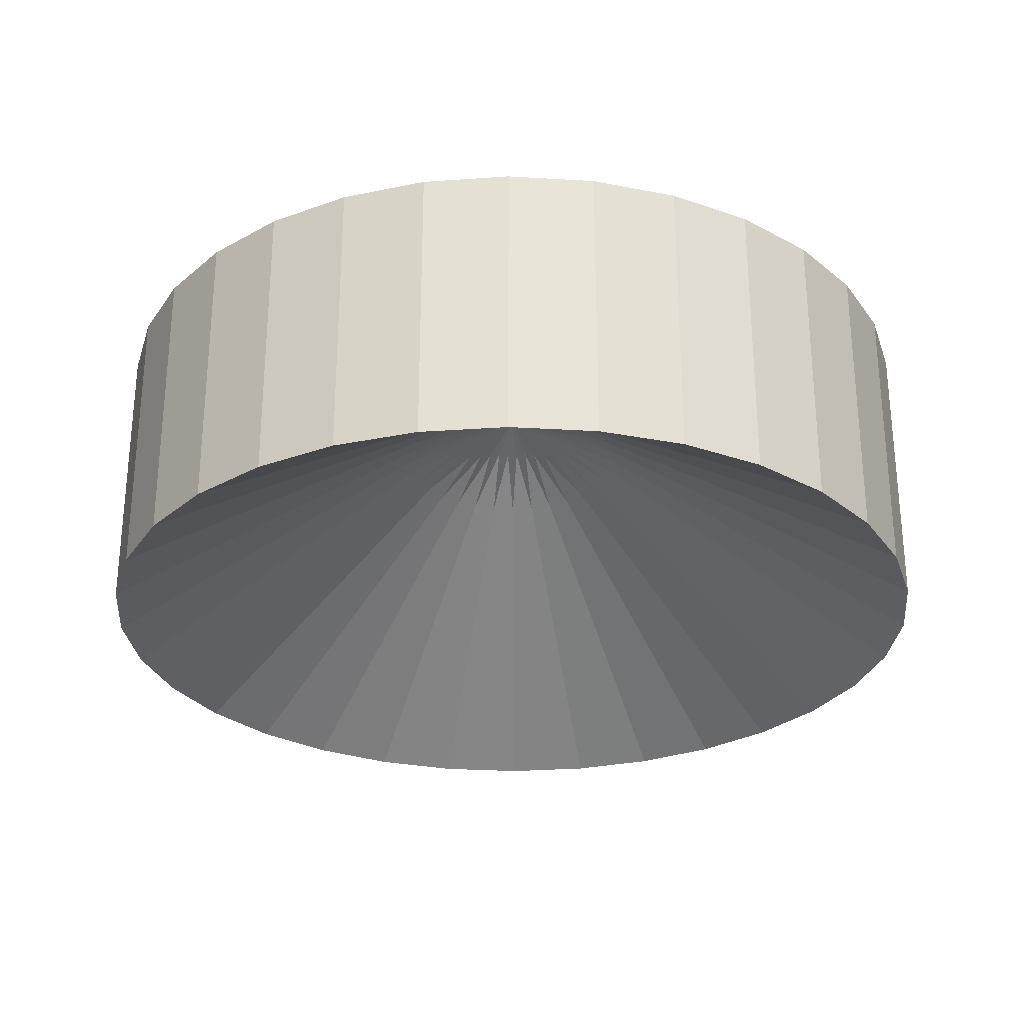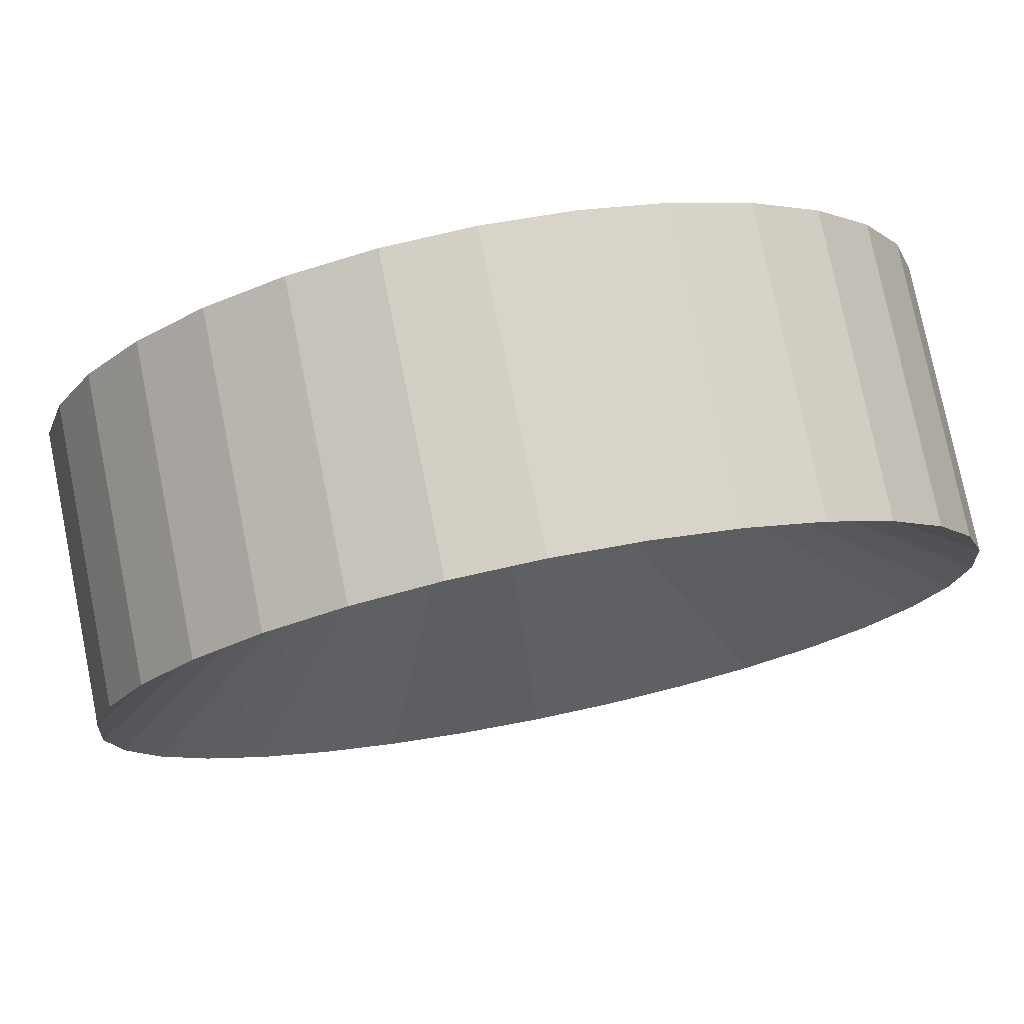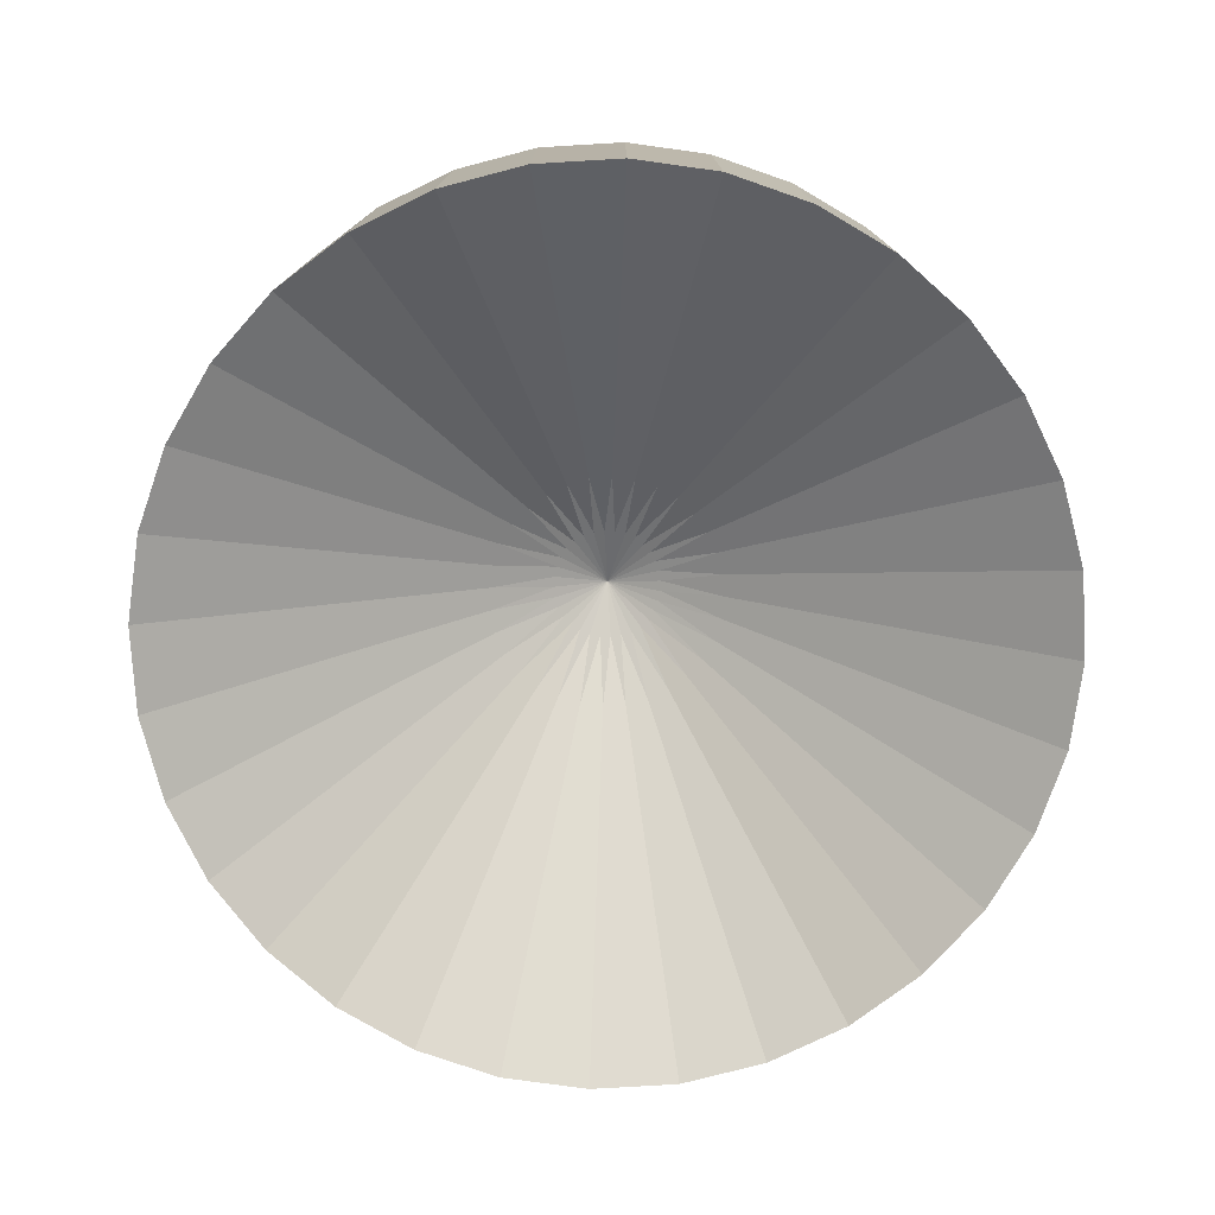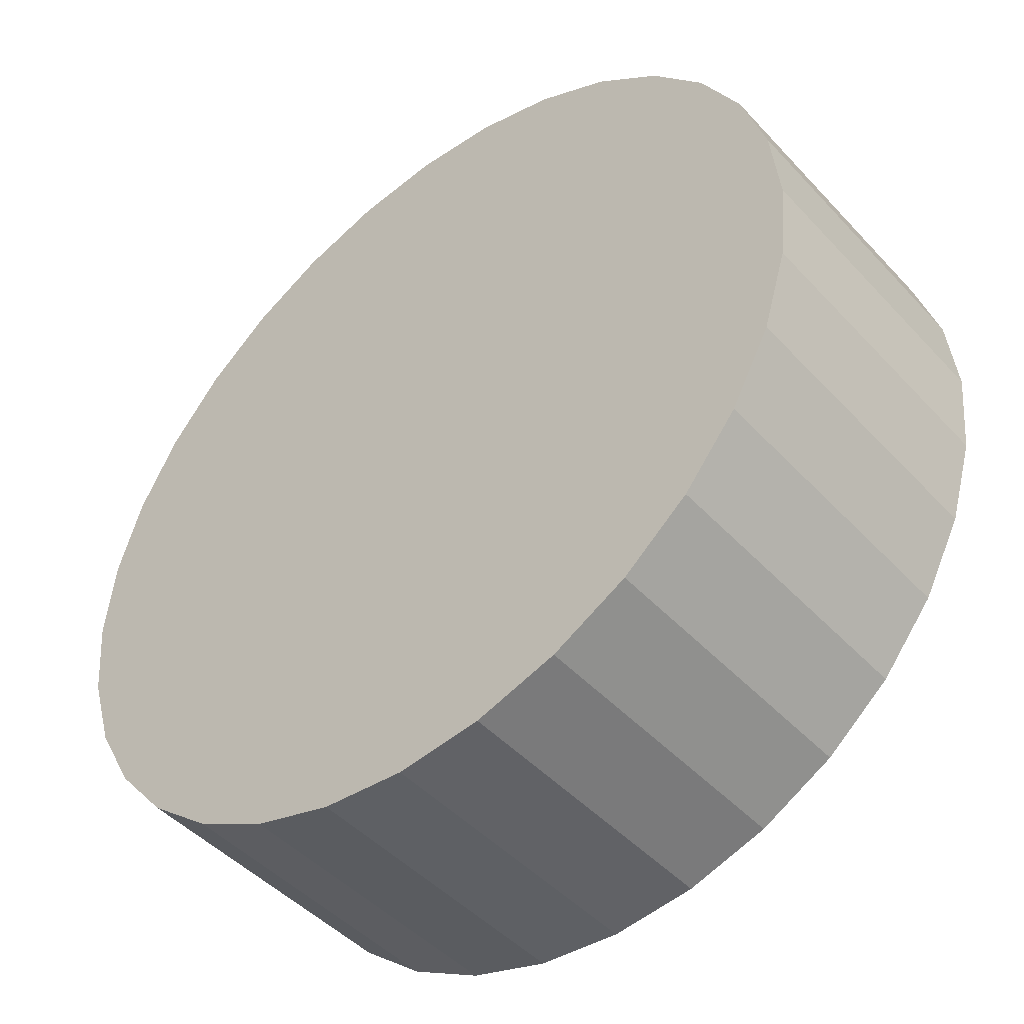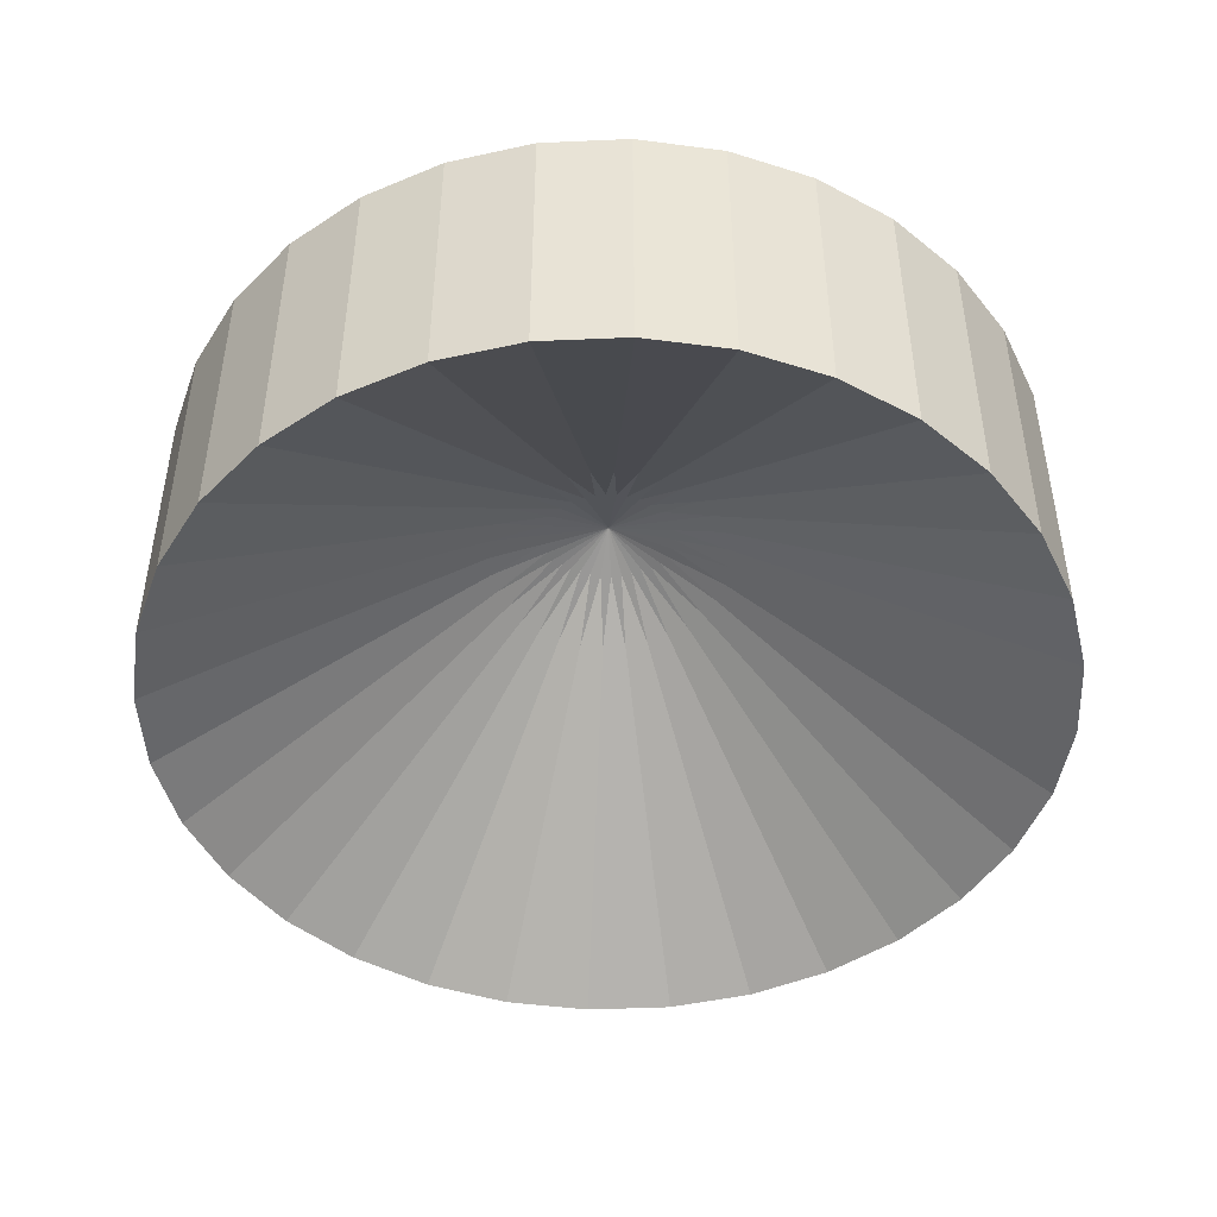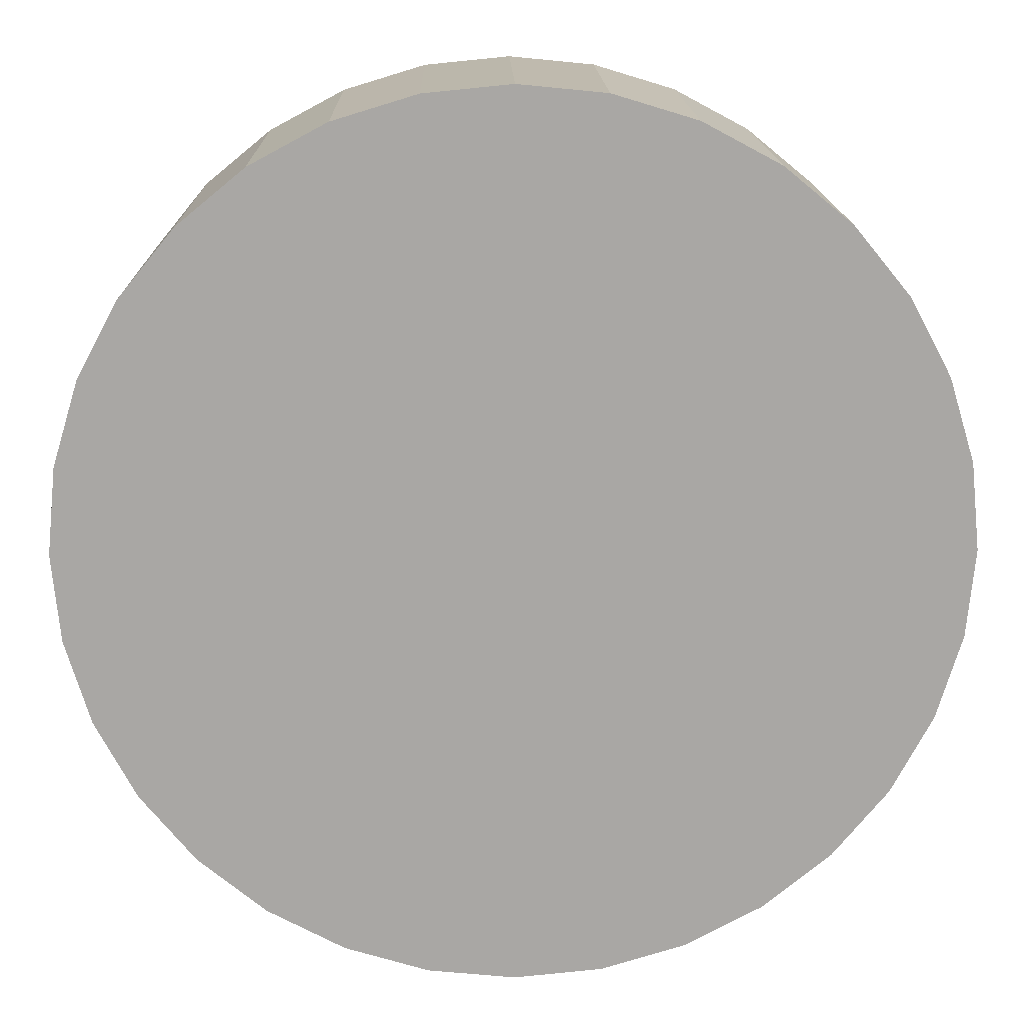
<metadata>
{"format":"obj","ext":"obj","renderer":"f3d","projection":"perspective","resolution":1024,"background":"white","views":[{"elev":-28.4,"azim":169.2,"up":"+Y"},{"elev":76.6,"azim":-11.4,"up":"+Z"},{"elev":-77.0,"azim":9.0,"up":"+Y"},{"elev":-46.8,"azim":-139.9,"up":"+Z"},{"elev":-46.9,"azim":177.2,"up":"+Y"},{"elev":15.4,"azim":178.9,"up":"+Z"}]}
</metadata>
<code>
o 柱体
v -0 -0.9993 -2.998
v -0 1.001 -3.002
v 0.5849 -0.9993 -2.94
v 0.5856 1.001 -2.944
v 1.147 -0.9993 -2.77
v 1.149 1.001 -2.773
v 1.666 -0.9993 -2.493
v 1.668 1.001 -2.496
v 2.12 -0.9993 -2.12
v 2.122 1.001 -2.122
v 2.493 -0.9993 -1.666
v 2.496 1.001 -1.668
v 2.77 -0.9993 -1.147
v 2.773 1.001 -1.149
v 2.94 -0.9993 -0.5849
v 2.944 1.001 -0.5856
v 2.998 -0.9993 0
v 3.002 1.001 0
v 2.94 -0.9993 0.5849
v 2.944 1.001 0.5856
v 2.77 -0.9993 1.147
v 2.773 1.001 1.149
v 2.493 -0.9993 1.666
v 2.496 1.001 1.668
v 2.12 -0.9993 2.12
v 2.122 1.001 2.122
v 1.666 -0.9993 2.493
v 1.668 1.001 2.496
v 1.147 -0.9993 2.77
v 1.149 1.001 2.773
v 0.5849 -0.9993 2.94
v 0.5856 1.001 2.944
v -0 -0.9993 2.998
v -0 1.001 3.002
v -0.5849 -0.9993 2.94
v -0.5856 1.001 2.944
v -1.147 -0.9993 2.77
v -1.149 1.001 2.773
v -1.666 -0.9993 2.493
v -1.668 1.001 2.496
v -2.12 -0.9993 2.12
v -2.122 1.001 2.122
v -2.493 -0.9993 1.666
v -2.496 1.001 1.668
v -2.77 -0.9993 1.147
v -2.773 1.001 1.149
v -2.94 -0.9993 0.5849
v -2.944 1.001 0.5856
v -2.998 -0.9993 -0
v -3.002 1.001 -0
v -2.94 -0.9993 -0.5849
v -2.944 1.001 -0.5856
v -2.77 -0.9993 -1.147
v -2.773 1.001 -1.149
v -2.493 -0.9993 -1.666
v -2.496 1.001 -1.668
v -2.12 -0.9993 -2.12
v -2.122 1.001 -2.122
v -1.666 -0.9993 -2.493
v -1.668 1.001 -2.496
v -1.147 -0.9993 -2.77
v -1.149 1.001 -2.773
v -0.5849 -0.9993 -2.94
v -0.5856 1.001 -2.944
v 0 -0.9993 -2.998
v 0.5849 -0.9993 -2.94
v 1.147 -0.9993 -2.77
v 1.666 -0.9993 -2.493
v 2.12 -0.9993 -2.12
v 2.493 -0.9993 -1.666
v 2.77 -0.9993 -1.147
v 2.94 -0.9993 -0.5849
v 2.998 -0.9993 0
v 2.94 -0.9993 0.5849
v 2.77 -0.9993 1.147
v 2.493 -0.9993 1.666
v 2.12 -0.9993 2.12
v 1.666 -0.9993 2.493
v 1.147 -0.9993 2.77
v 0.5849 -0.9993 2.94
v -0 -0.9993 2.998
v -0.5849 -0.9993 2.94
v -1.147 -0.9993 2.77
v -1.666 -0.9993 2.493
v -2.12 -0.9993 2.12
v -2.493 -0.9993 1.666
v -2.77 -0.9993 1.147
v -2.94 -0.9993 0.5849
v -2.998 -0.9993 -0
v -2.94 -0.9993 -0.5849
v -2.77 -0.9993 -1.147
v -2.493 -0.9993 -1.666
v -2.12 -0.9993 -2.12
v -1.666 -0.9993 -2.493
v -1.147 -0.9993 -2.77
v -0.5849 -0.9993 -2.94
v -0.1575 0.4579 -0.792
v -0.309 0.4579 -0.746
v -0.4486 0.4579 -0.6714
v -0.571 0.4579 -0.571
v -0.6714 0.4579 -0.4486
v -0.746 0.4579 -0.309
v -0.792 0.4579 -0.1575
v -0.8075 0.4579 -0
v -0.792 0.4579 0.1575
v -0.746 0.4579 0.309
v -0.6714 0.4579 0.4486
v -0.571 0.4579 0.571
v -0.4486 0.4579 0.6714
v -0.309 0.4579 0.746
v -0.1575 0.4579 0.792
v -0 0.4579 0.8075
v 0.1575 0.4579 0.792
v 0.309 0.4579 0.746
v 0.4486 0.4579 0.6714
v 0.571 0.4579 0.571
v 0.6714 0.4579 0.4486
v 0.746 0.4579 0.309
v 0.792 0.4579 0.1575
v 0.8075 0.4579 0
v 0.792 0.4579 -0.1575
v 0.746 0.4579 -0.309
v 0.6714 0.4579 -0.4486
v 0.571 0.4579 -0.571
v 0.4486 0.4579 -0.6714
v 0.309 0.4579 -0.746
v 0.1575 0.4579 -0.792
v 0 0.4579 -0.8075
v -0.1075 0.7291 -0.3543
v 0 0.8104 0
v -0.1745 0.7291 -0.3266
v -0.2349 0.7291 -0.2862
v -0.2862 0.7291 -0.2349
v -0.3266 0.7291 -0.1745
v -0.3543 0.7291 -0.1075
v -0.3685 0.7291 -0.03629
v -0.3685 0.7291 0.03629
v -0.3543 0.7291 0.1075
v -0.3266 0.7291 0.1745
v -0.2862 0.7291 0.2349
v -0.2349 0.7291 0.2862
v -0.1745 0.7291 0.3266
v -0.1075 0.7291 0.3543
v -0.03629 0.7291 0.3685
v 0.03629 0.7291 0.3685
v 0.1075 0.7291 0.3543
v 0.1745 0.7291 0.3266
v 0.2349 0.7291 0.2862
v 0.2862 0.7291 0.2349
v 0.3266 0.7291 0.1745
v 0.3543 0.7291 0.1075
v 0.3685 0.7291 0.03629
v 0.3685 0.7291 -0.03629
v 0.3543 0.7291 -0.1075
v 0.3266 0.7291 -0.1745
v 0.2862 0.7291 -0.2349
v 0.2349 0.7291 -0.2862
v 0.1745 0.7291 -0.3266
v 0.1075 0.7291 -0.3543
v 0.03629 0.7291 -0.3685
v -0.03629 0.7291 -0.3685
f 1 2 4 3
f 3 4 6 5
f 5 6 8 7
f 7 8 10 9
f 9 10 12 11
f 11 12 14 13
f 13 14 16 15
f 15 16 18 17
f 17 18 20 19
f 19 20 22 21
f 21 22 24 23
f 23 24 26 25
f 25 26 28 27
f 27 28 30 29
f 29 30 32 31
f 31 32 34 33
f 33 34 36 35
f 35 36 38 37
f 37 38 40 39
f 39 40 42 41
f 41 42 44 43
f 43 44 46 45
f 45 46 48 47
f 47 48 50 49
f 49 50 52 51
f 51 52 54 53
f 53 54 56 55
f 55 56 58 57
f 57 58 60 59
f 59 60 62 61
f 4 2 64 62 60 58 56 54 52 50 48 46 44 42 40 38 36 34 32 30 28 26 24 22 20 18 16 14 12 10 8 6
f 61 62 64 63
f 63 64 2 1
f 66 127 159 126 67
f 67 126 158 125 68
f 68 125 157 124 69
f 69 124 156 123 70
f 70 123 155 122 71
f 71 122 154 121 72
f 72 121 153 120 73
f 73 120 152 119 74
f 74 119 151 118 75
f 75 118 150 117 76
f 76 117 149 116 77
f 77 116 148 115 78
f 78 115 147 114 79
f 79 114 146 113 80
f 80 113 145 112 81
f 81 112 144 111 82
f 82 111 143 110 83
f 83 110 142 109 84
f 84 109 141 108 85
f 85 108 140 107 86
f 86 107 139 106 87
f 87 106 138 105 88
f 88 105 137 104 89
f 89 104 136 103 90
f 90 103 135 102 91
f 91 102 134 101 92
f 92 101 133 100 93
f 93 100 132 99 94
f 94 99 131 98 95
f 95 98 129 97 96
f 65 128 160 127 66
f 97 129 130 161
f 98 131 130 129
f 99 132 130 131
f 100 133 130 132
f 101 134 130 133
f 102 135 130 134
f 103 136 130 135
f 104 137 130 136
f 105 138 130 137
f 106 139 130 138
f 107 140 130 139
f 108 141 130 140
f 109 142 130 141
f 110 143 130 142
f 111 144 130 143
f 112 145 130 144
f 113 146 130 145
f 114 147 130 146
f 115 148 130 147
f 116 149 130 148
f 117 150 130 149
f 118 151 130 150
f 119 152 130 151
f 120 153 130 152
f 121 154 130 153
f 122 155 130 154
f 123 156 130 155
f 124 157 130 156
f 125 158 130 157
f 126 159 130 158
f 127 160 130 159
f 128 161 130 160
f 96 97 161 128 65

</code>
